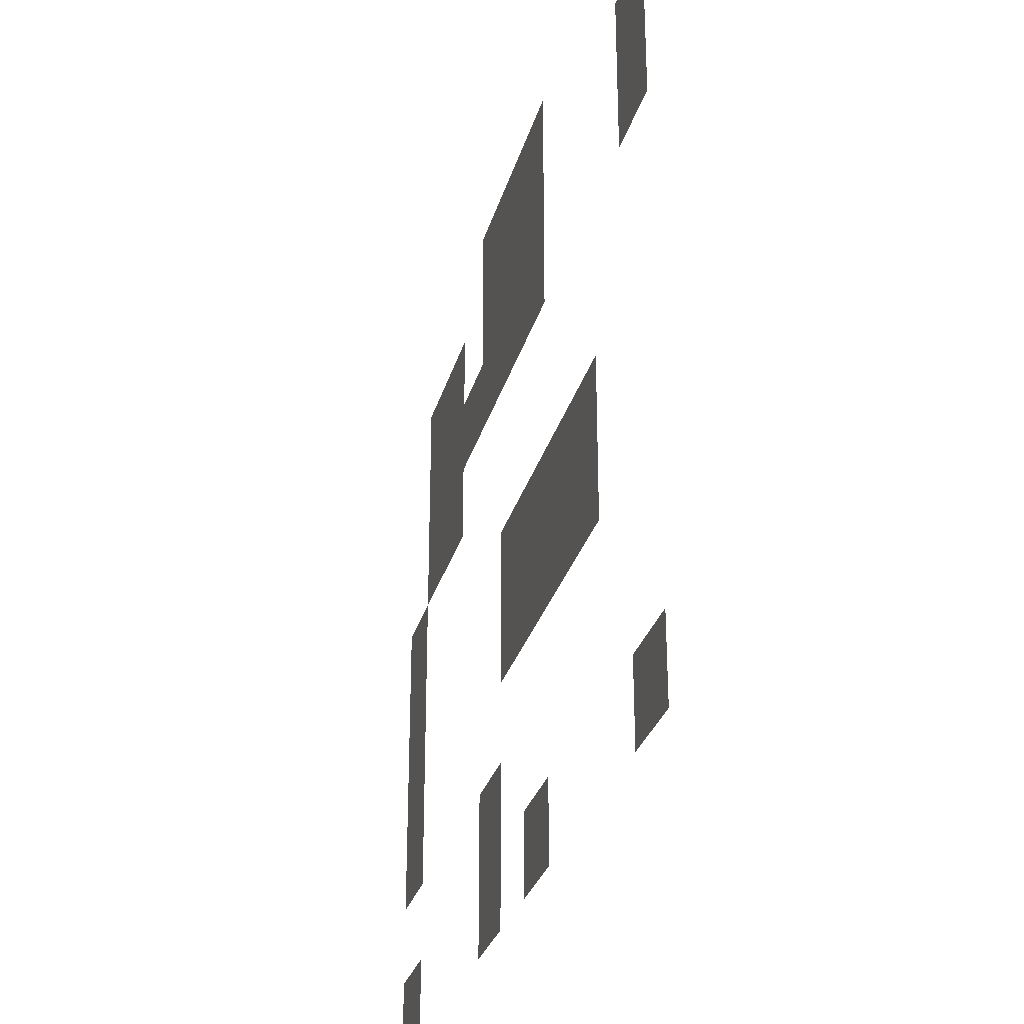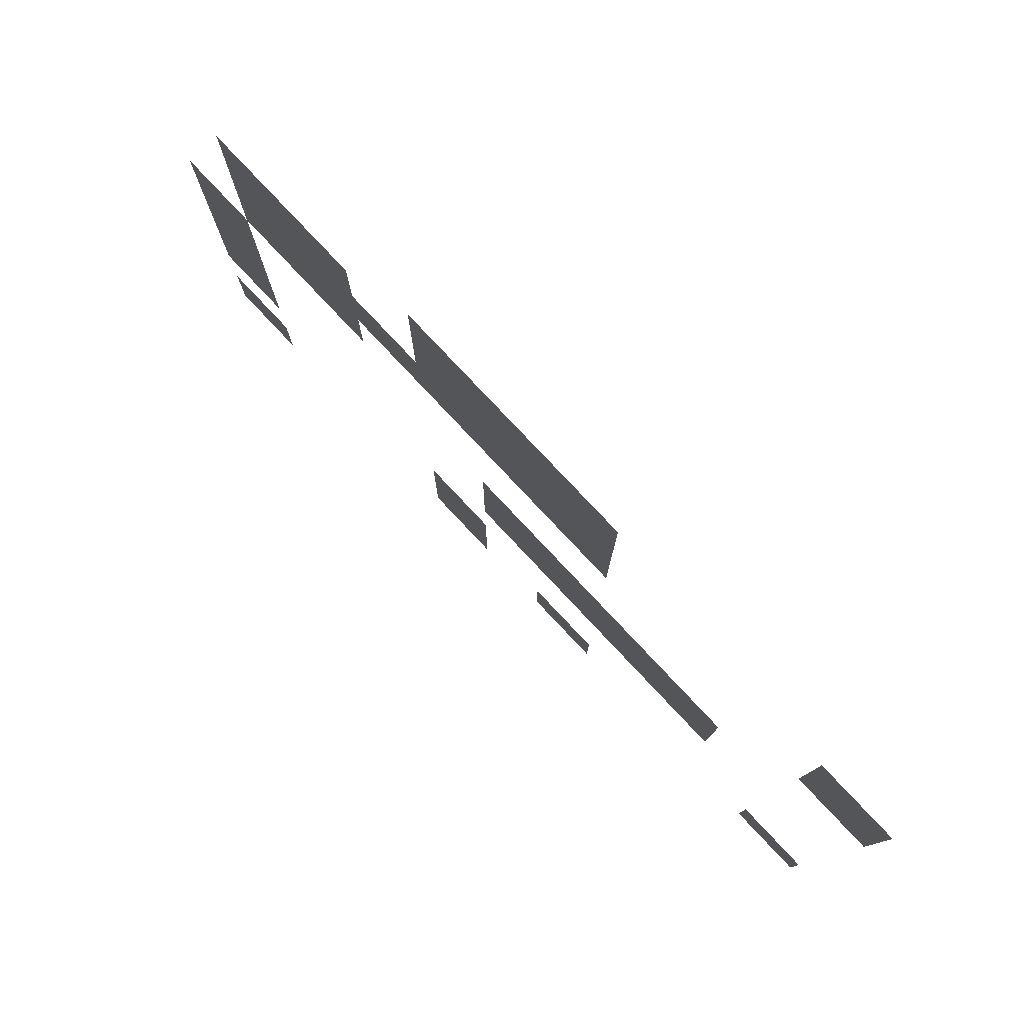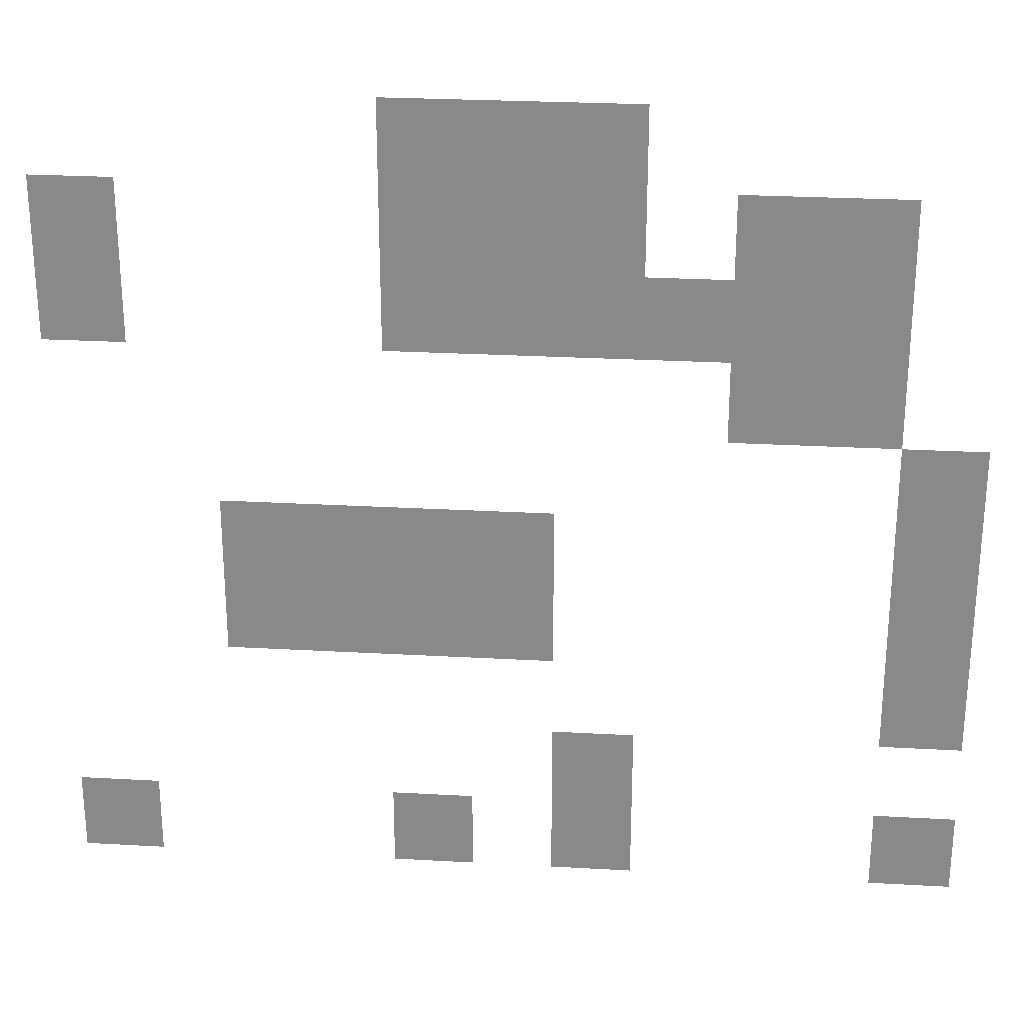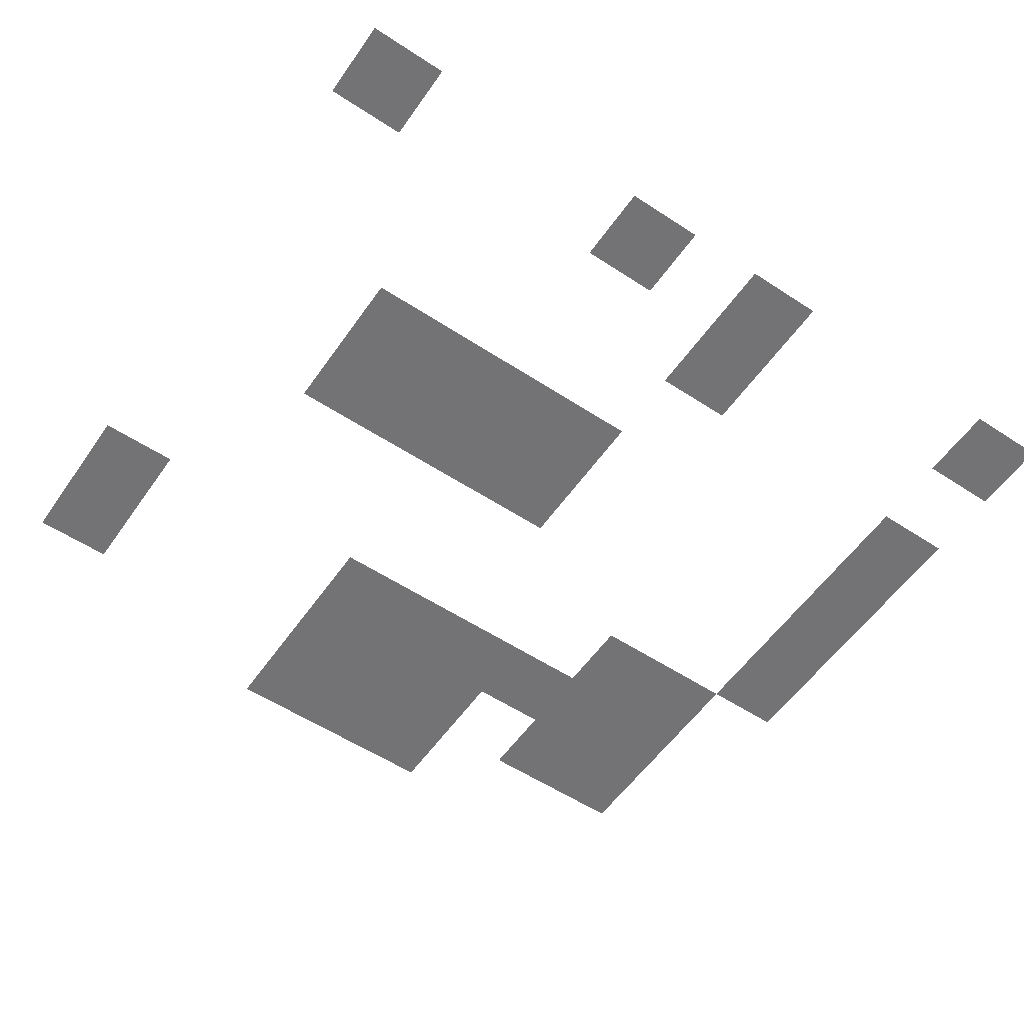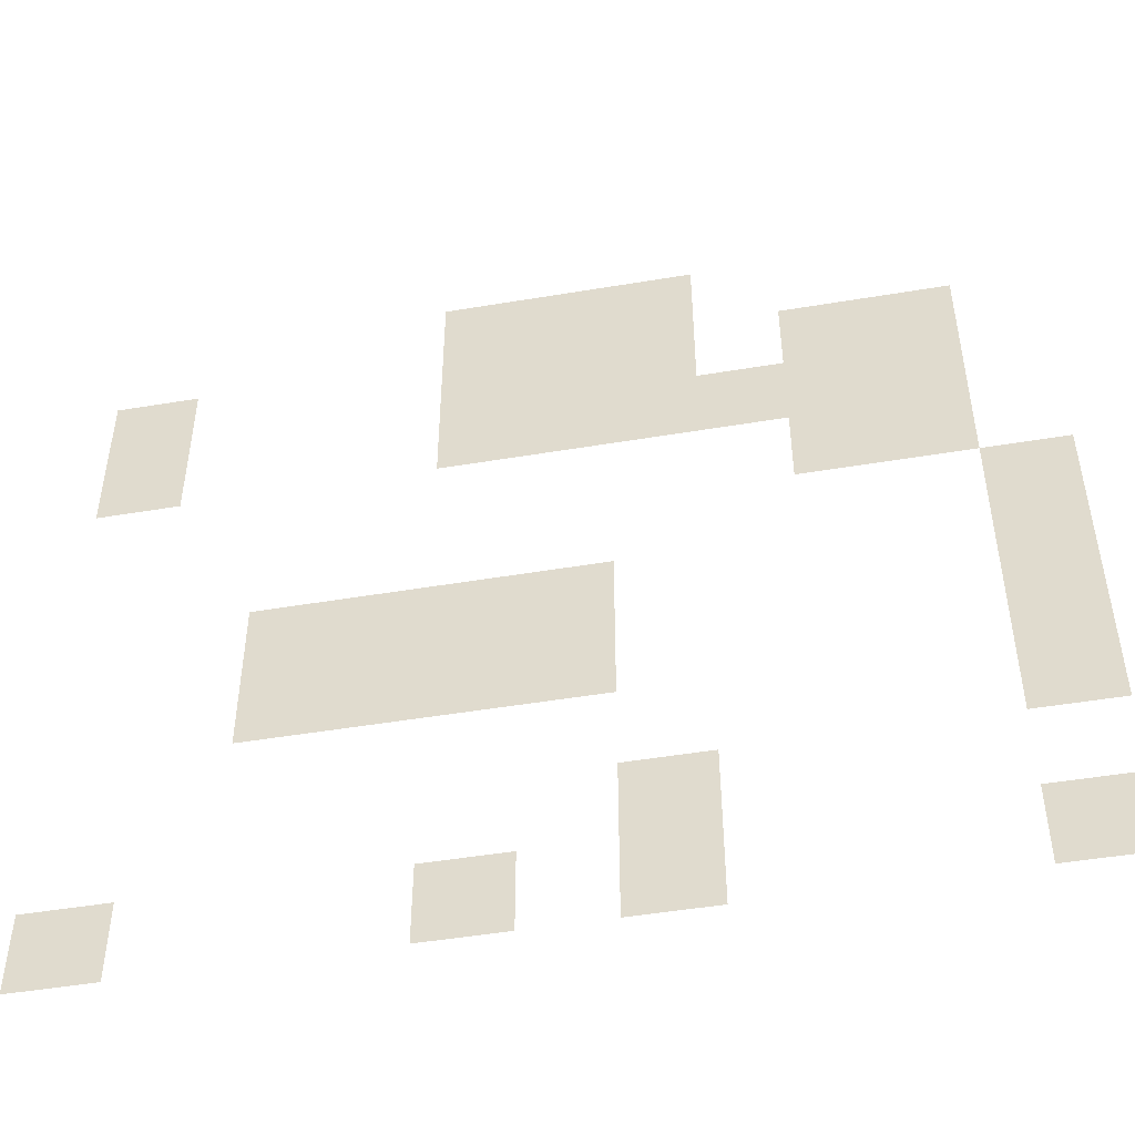
<metadata>
{"format":"obj","ext":"obj","renderer":"f3d","projection":"perspective","resolution":1024,"background":"white","views":[{"elev":-29.4,"azim":-104.7,"up":"+Y"},{"elev":79.9,"azim":-133.3,"up":"+Y"},{"elev":26.2,"azim":5.1,"up":"+Y"},{"elev":-56.0,"azim":-34.5,"up":"+Z"},{"elev":-48.6,"azim":10.6,"up":"+Y"}]}
</metadata>
<code>
v -8 -1 0
v -9 -1 0
v -9 0 0
v -8 0 0
v -7 -1 0
v -8 -1 0
v -8 0 0
v -7 0 0
v -6 -1 0
v -7 -1 0
v -7 0 0
v -6 0 0
v -12 -2 0
v -13 -2 0
v -13 -1 0
v -12 -1 0
v -8 -2 0
v -9 -2 0
v -9 -1 0
v -8 -1 0
v -7 -2 0
v -8 -2 0
v -8 -1 0
v -7 -1 0
v -6 -2 0
v -7 -2 0
v -7 -1 0
v -6 -1 0
v -4 -2 0
v -5 -2 0
v -5 -1 0
v -4 -1 0
v -3 -2 0
v -4 -2 0
v -4 -1 0
v -3 -1 0
v -12 -3 0
v -13 -3 0
v -13 -2 0
v -12 -2 0
v -8 -3 0
v -9 -3 0
v -9 -2 0
v -8 -2 0
v -7 -3 0
v -8 -3 0
v -8 -2 0
v -7 -2 0
v -6 -3 0
v -7 -3 0
v -7 -2 0
v -6 -2 0
v -5 -3 0
v -6 -3 0
v -6 -2 0
v -5 -2 0
v -4 -3 0
v -5 -3 0
v -5 -2 0
v -4 -2 0
v -3 -3 0
v -4 -3 0
v -4 -2 0
v -3 -2 0
v -4 -4 0
v -5 -4 0
v -5 -3 0
v -4 -3 0
v -3 -4 0
v -4 -4 0
v -4 -3 0
v -3 -3 0
v -2 -5 0
v -3 -5 0
v -3 -4 0
v -2 -4 0
v -10 -6 0
v -11 -6 0
v -11 -5 0
v -10 -5 0
v -9 -6 0
v -10 -6 0
v -10 -5 0
v -9 -5 0
v -8 -6 0
v -9 -6 0
v -9 -5 0
v -8 -5 0
v -7 -6 0
v -8 -6 0
v -8 -5 0
v -7 -5 0
v -2 -6 0
v -3 -6 0
v -3 -5 0
v -2 -5 0
v -10 -7 0
v -11 -7 0
v -11 -6 0
v -10 -6 0
v -9 -7 0
v -10 -7 0
v -10 -6 0
v -9 -6 0
v -8 -7 0
v -9 -7 0
v -9 -6 0
v -8 -6 0
v -7 -7 0
v -8 -7 0
v -8 -6 0
v -7 -6 0
v -2 -7 0
v -3 -7 0
v -3 -6 0
v -2 -6 0
v -2 -8 0
v -3 -8 0
v -3 -7 0
v -2 -7 0
v -6 -9 0
v -7 -9 0
v -7 -8 0
v -6 -8 0
v -12 -10 0
v -13 -10 0
v -13 -9 0
v -12 -9 0
v -8 -10 0
v -9 -10 0
v -9 -9 0
v -8 -9 0
v -6 -10 0
v -7 -10 0
v -7 -9 0
v -6 -9 0
v -2 -10 0
v -3 -10 0
v -3 -9 0
v -2 -9 0
g House-1-1_mesh_0003
f 1 2 3 4
f 5 6 7 8
f 9 10 11 12
f 13 14 15 16
f 17 18 19 20
f 21 22 23 24
f 25 26 27 28
f 29 30 31 32
f 33 34 35 36
f 37 38 39 40
f 41 42 43 44
f 45 46 47 48
f 49 50 51 52
f 53 54 55 56
f 57 58 59 60
f 61 62 63 64
f 65 66 67 68
f 69 70 71 72
f 73 74 75 76
f 77 78 79 80
f 81 82 83 84
f 85 86 87 88
f 89 90 91 92
f 93 94 95 96
f 97 98 99 100
f 101 102 103 104
f 105 106 107 108
f 109 110 111 112
f 113 114 115 116
f 117 118 119 120
f 121 122 123 124
f 125 126 127 128
f 129 130 131 132
f 133 134 135 136
f 137 138 139 140

</code>
